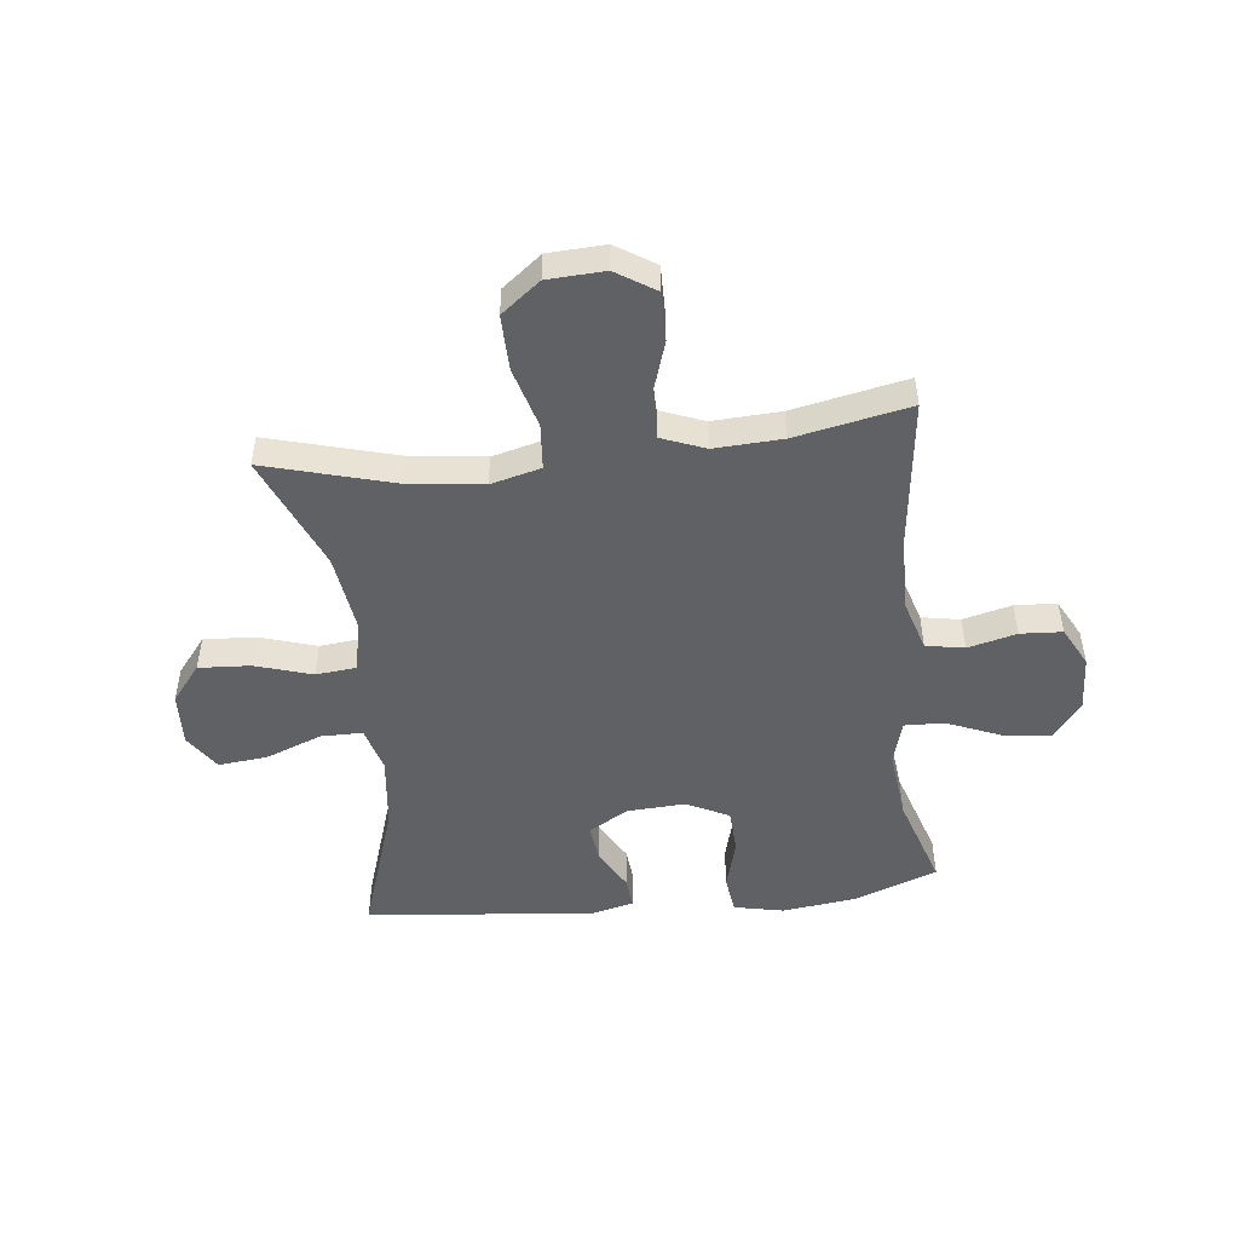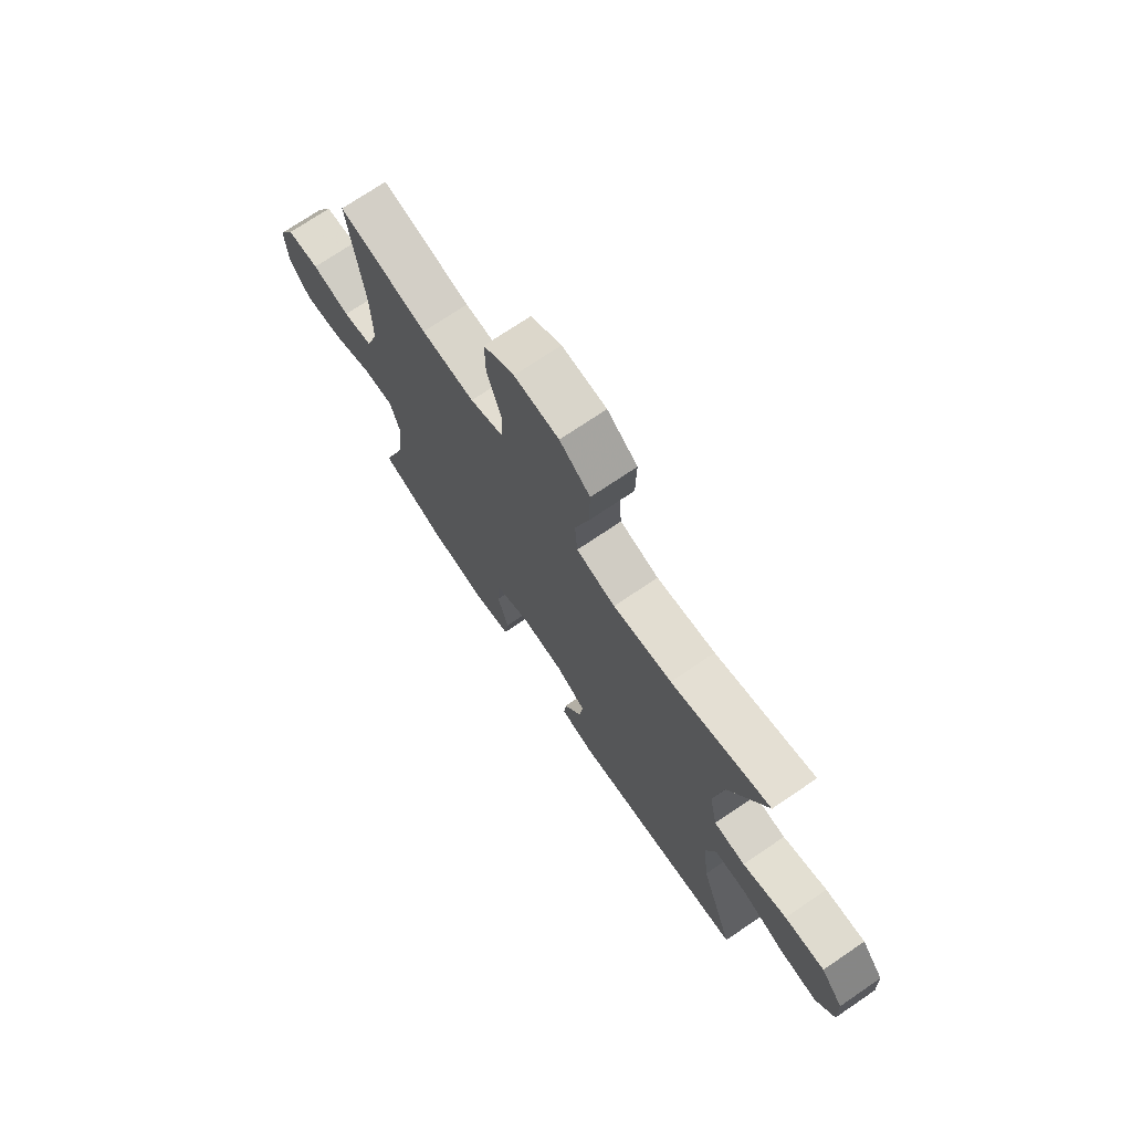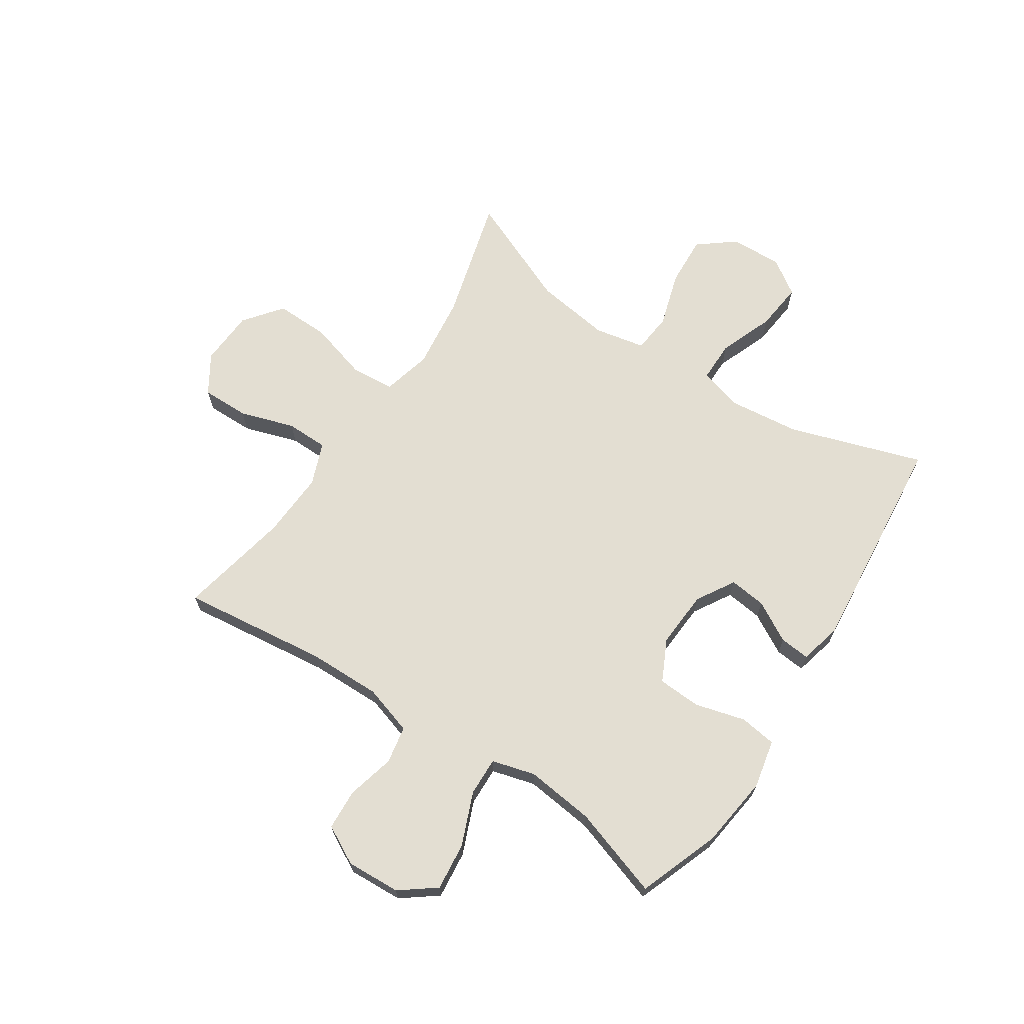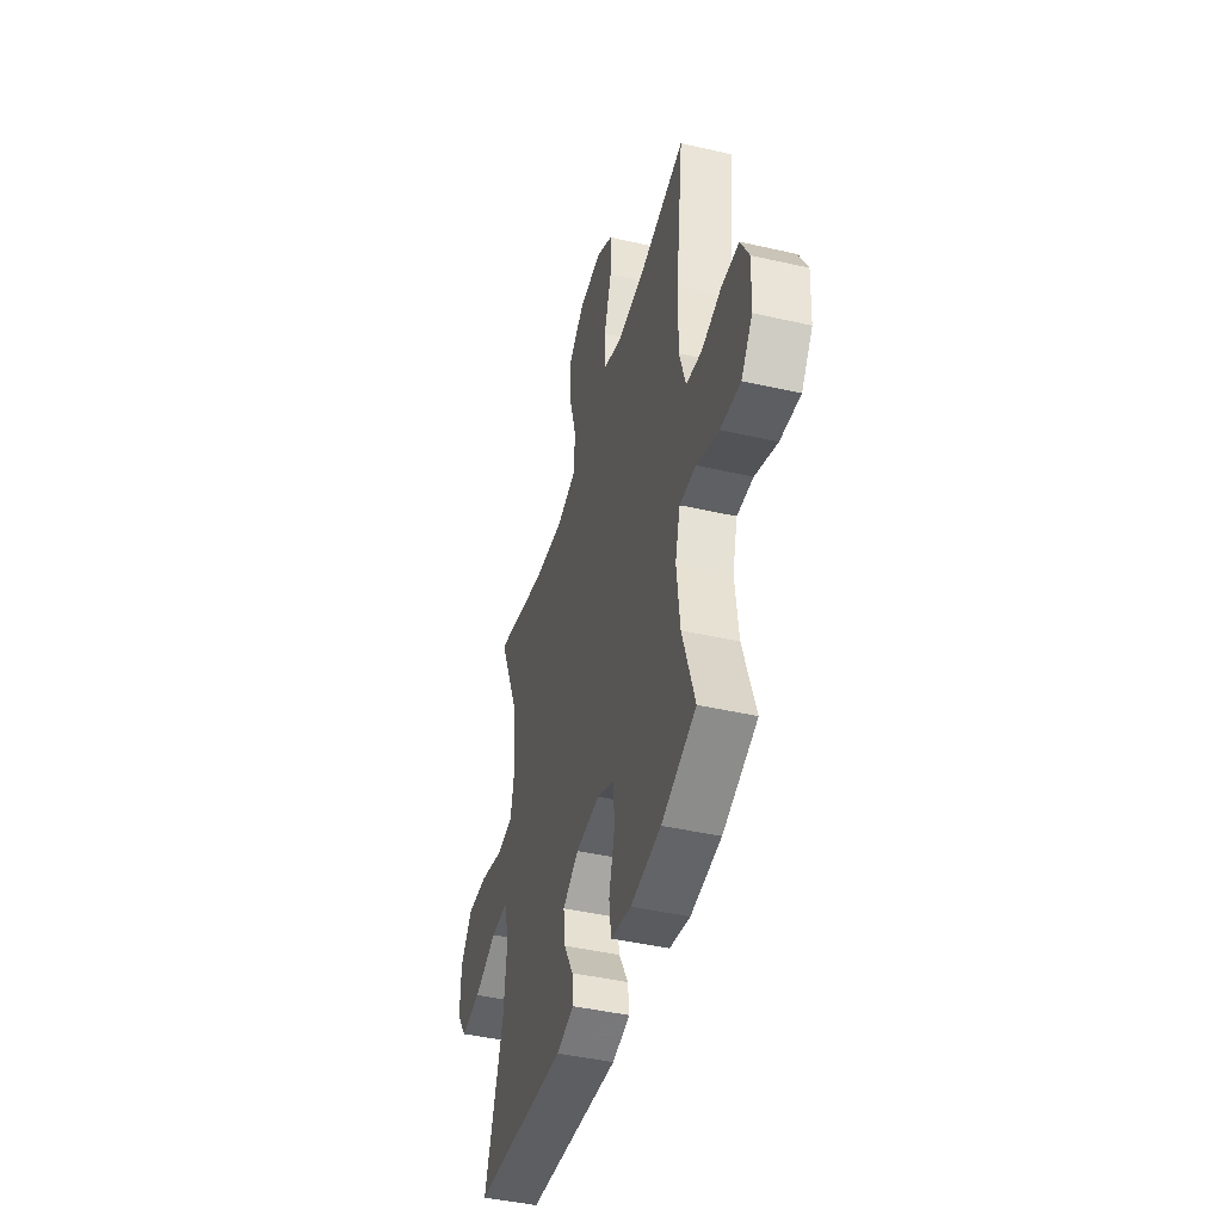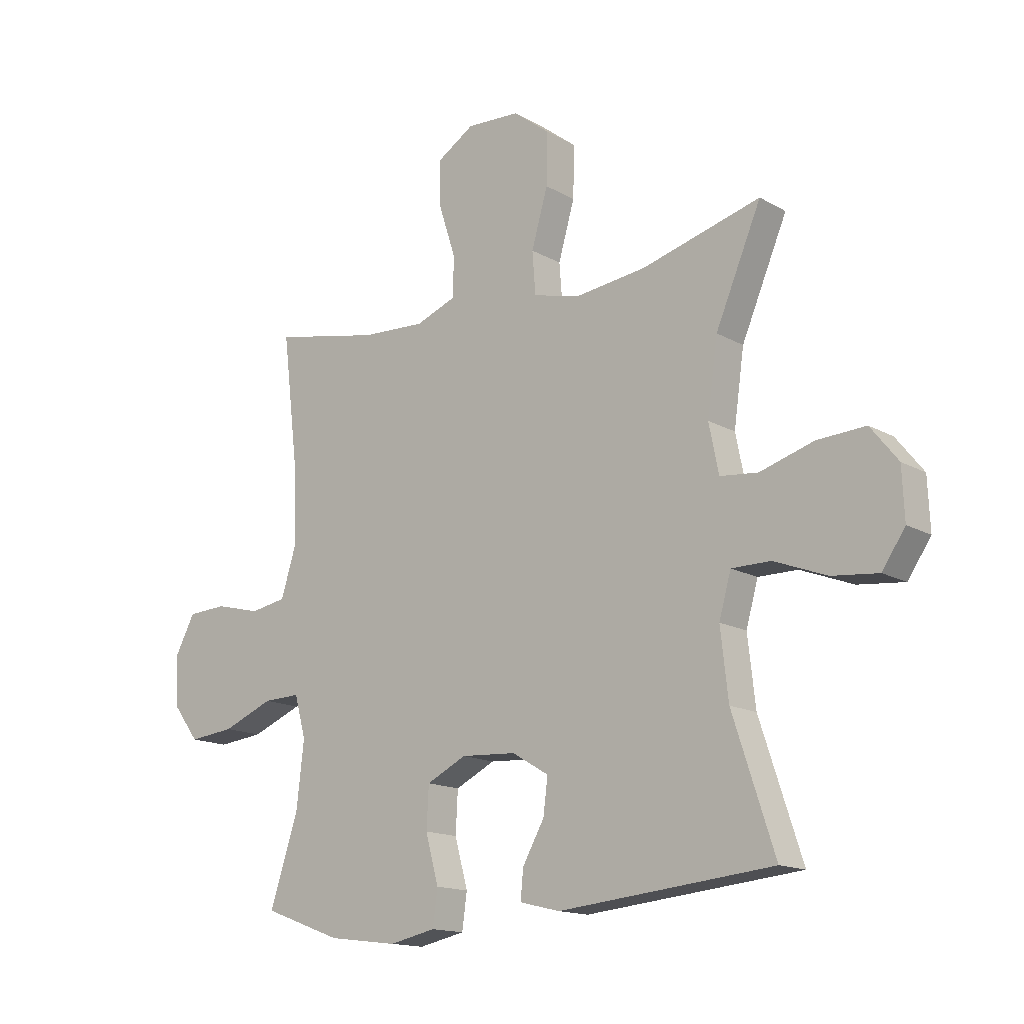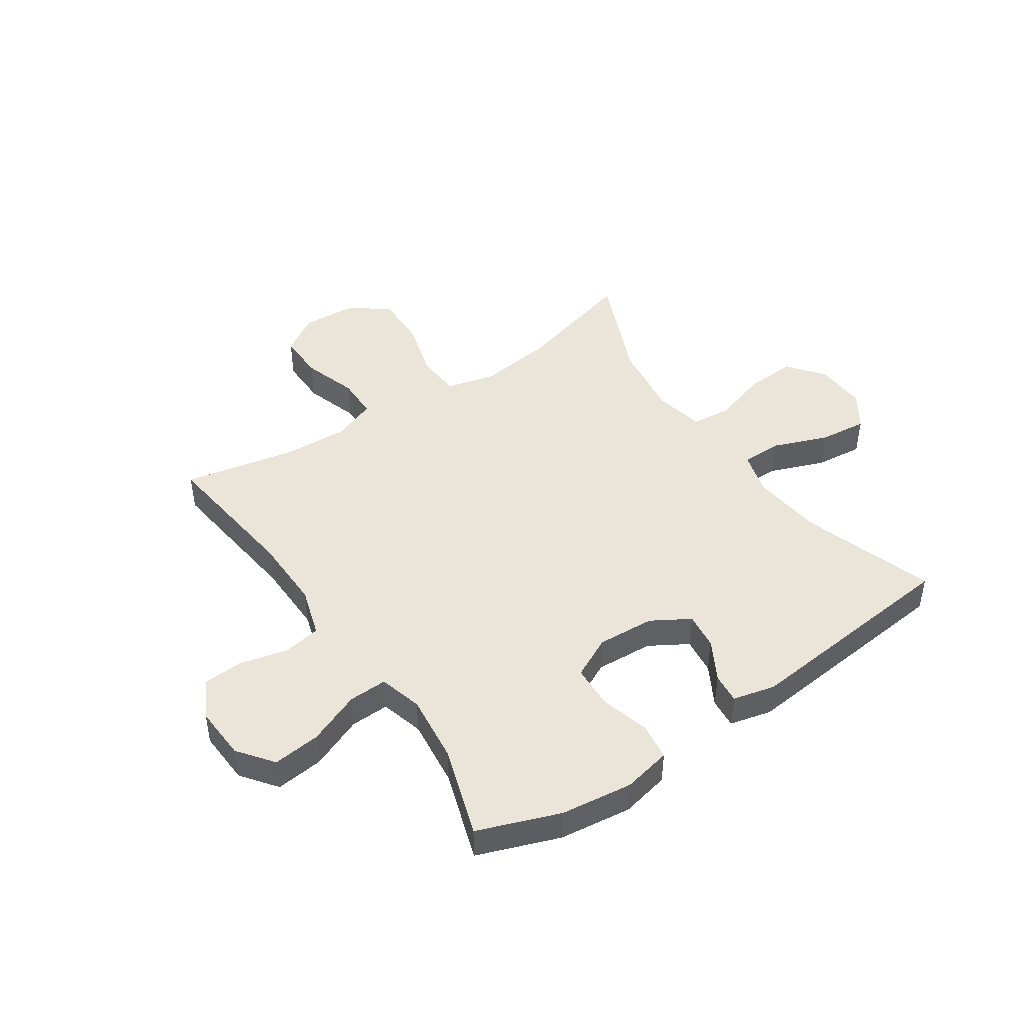
<metadata>
{"format":"obj","ext":"obj","renderer":"f3d","projection":"perspective","resolution":1024,"background":"white","views":[{"elev":-49.4,"azim":6.3,"up":"+Y"},{"elev":72.6,"azim":-124.2,"up":"+Z"},{"elev":67.6,"azim":123.4,"up":"+Y"},{"elev":-44.1,"azim":75.0,"up":"+Z"},{"elev":-15.0,"azim":-140.3,"up":"+Z"},{"elev":45.5,"azim":145.9,"up":"+Y"}]}
</metadata>
<code>
v 0.5 0.07 -0.5
v 0.356 0.07 -0.553
v 0.229 0.07 -0.569
v 0.144 0.07 -0.551
v 0.135 0.07 -0.486
v 0.159 0.07 -0.398
v 0.155 0.07 -0.322
v 0.082 0.07 -0.286
v -0.019 0.07 -0.292
v -0.086 0.07 -0.332
v -0.078 0.07 -0.397
v -0.038 0.07 -0.468
v -0.033 0.07 -0.521
v -0.107 0.07 -0.539
v -0.5 0.07 -0.5
v -0.423 0.07 -0.265
v -0.409 0.07 -0.141
v -0.431 0.07 -0.063
v -0.503 0.07 -0.063
v -0.599 0.07 -0.1
v -0.684 0.07 -0.109
v -0.726 0.07 -0.047
v -0.722 0.07 0.045
v -0.672 0.07 0.108
v -0.583 0.07 0.103
v -0.485 0.07 0.073
v -0.415 0.07 0.08
v -0.397 0.07 0.169
v -0.416 0.07 0.303
v -0.5 0.07 0.5
v -0.281 0.07 0.44
v -0.151 0.07 0.424
v -0.065 0.07 0.446
v -0.059 0.07 0.524
v -0.089 0.07 0.628
v -0.091 0.07 0.723
v -0.024 0.07 0.775
v 0.074 0.07 0.78
v 0.142 0.07 0.737
v 0.141 0.07 0.653
v 0.11 0.07 0.557
v 0.111 0.07 0.483
v 0.186 0.07 0.454
v 0.303 0.07 0.46
v 0.5 0.07 0.5
v 0.469 0.07 0.243
v 0.467 0.07 0.114
v 0.494 0.07 0.027
v 0.56 0.07 0.015
v 0.644 0.07 0.036
v 0.716 0.07 0.032
v 0.752 0.07 -0.036
v 0.747 0.07 -0.131
v 0.7 0.07 -0.193
v 0.616 0.07 -0.184
v 0.523 0.07 -0.146
v 0.455 0.07 -0.144
v 0.434 0.07 -0.22
v 0.448 0.07 -0.341
v 0.5 0 -0.5
v 0.356 0 -0.553
v 0.229 0 -0.569
v 0.144 0 -0.551
v 0.135 0 -0.486
v 0.159 0 -0.398
v 0.155 0 -0.322
v 0.082 0 -0.286
v -0.019 0 -0.292
v -0.086 0 -0.332
v -0.078 0 -0.397
v -0.038 0 -0.468
v -0.033 0 -0.521
v -0.107 0 -0.539
v -0.5 0 -0.5
v -0.423 0 -0.265
v -0.409 0 -0.141
v -0.431 0 -0.063
v -0.503 0 -0.063
v -0.599 0 -0.1
v -0.684 0 -0.109
v -0.726 0 -0.047
v -0.722 0 0.045
v -0.672 0 0.108
v -0.583 0 0.103
v -0.485 0 0.073
v -0.415 0 0.08
v -0.397 0 0.169
v -0.416 0 0.303
v -0.5 0 0.5
v -0.281 0 0.44
v -0.151 0 0.424
v -0.065 0 0.446
v -0.059 0 0.524
v -0.089 0 0.628
v -0.091 0 0.723
v -0.024 0 0.775
v 0.074 0 0.78
v 0.142 0 0.737
v 0.141 0 0.653
v 0.11 0 0.557
v 0.111 0 0.483
v 0.186 0 0.454
v 0.303 0 0.46
v 0.5 0 0.5
v 0.469 0 0.243
v 0.467 0 0.114
v 0.494 0 0.027
v 0.56 0 0.015
v 0.644 0 0.036
v 0.716 0 0.032
v 0.752 0 -0.036
v 0.747 0 -0.131
v 0.7 0 -0.193
v 0.616 0 -0.184
v 0.523 0 -0.146
v 0.455 0 -0.144
v 0.434 0 -0.22
v 0.448 0 -0.341
f 54 55 56
f 53 54 56
f 52 53 56
f 51 52 56
f 50 51 56
f 49 50 56
f 48 49 56 57
f 47 48 57 58
f 44 45 46
f 46 47 58
f 44 46 58
f 43 44 58
f 39 40 41
f 38 39 41
f 37 38 41
f 36 37 41
f 35 36 41
f 34 35 41
f 33 34 41 42
f 43 58 59
f 42 43 59
f 33 42 59
f 32 33 59
f 24 25 26
f 23 24 26
f 22 23 26
f 21 22 26
f 20 21 26
f 19 20 26
f 18 19 26 27
f 17 18 27 28
f 14 15 16
f 13 14 16
f 12 13 16
f 11 12 16
f 10 11 16 17
f 9 10 17 28
f 4 5 6
f 3 4 6
f 2 3 6
f 1 2 6
f 59 1 6
f 59 6 7
f 59 7 8
f 32 59 8
f 31 32 8
f 31 8 9
f 30 31 9
f 29 30 9
f 9 28 29
f 115 114 113
f 115 113 112
f 115 112 111
f 115 111 110
f 115 110 109
f 115 109 108
f 116 115 108 107
f 117 116 107 106
f 105 104 103
f 117 106 105
f 117 105 103
f 117 103 102
f 100 99 98
f 100 98 97
f 100 97 96
f 100 96 95
f 100 95 94
f 100 94 93
f 101 100 93 92
f 118 117 102
f 118 102 101
f 118 101 92
f 118 92 91
f 85 84 83
f 85 83 82
f 85 82 81
f 85 81 80
f 85 80 79
f 85 79 78
f 86 85 78 77
f 87 86 77 76
f 75 74 73
f 75 73 72
f 75 72 71
f 75 71 70
f 76 75 70 69
f 87 76 69 68
f 65 64 63
f 65 63 62
f 65 62 61
f 65 61 60
f 65 60 118
f 66 65 118
f 67 66 118
f 67 118 91
f 67 91 90
f 68 67 90
f 68 90 89
f 68 89 88
f 88 87 68
f 1 60 61 2
f 2 61 62 3
f 3 62 63 4
f 4 63 64 5
f 5 64 65 6
f 6 65 66 7
f 7 66 67 8
f 8 67 68 9
f 9 68 69 10
f 10 69 70 11
f 11 70 71 12
f 12 71 72 13
f 13 72 73 14
f 14 73 74 15
f 15 74 75 16
f 16 75 76 17
f 17 76 77 18
f 18 77 78 19
f 19 78 79 20
f 20 79 80 21
f 21 80 81 22
f 22 81 82 23
f 23 82 83 24
f 24 83 84 25
f 25 84 85 26
f 26 85 86 27
f 27 86 87 28
f 28 87 88 29
f 29 88 89 30
f 30 89 90 31
f 31 90 91 32
f 32 91 92 33
f 33 92 93 34
f 34 93 94 35
f 35 94 95 36
f 36 95 96 37
f 37 96 97 38
f 38 97 98 39
f 39 98 99 40
f 40 99 100 41
f 41 100 101 42
f 42 101 102 43
f 43 102 103 44
f 44 103 104 45
f 45 104 105 46
f 46 105 106 47
f 47 106 107 48
f 48 107 108 49
f 49 108 109 50
f 50 109 110 51
f 51 110 111 52
f 52 111 112 53
f 53 112 113 54
f 54 113 114 55
f 55 114 115 56
f 56 115 116 57
f 57 116 117 58
f 58 117 118 59
f 59 118 60 1

</code>
